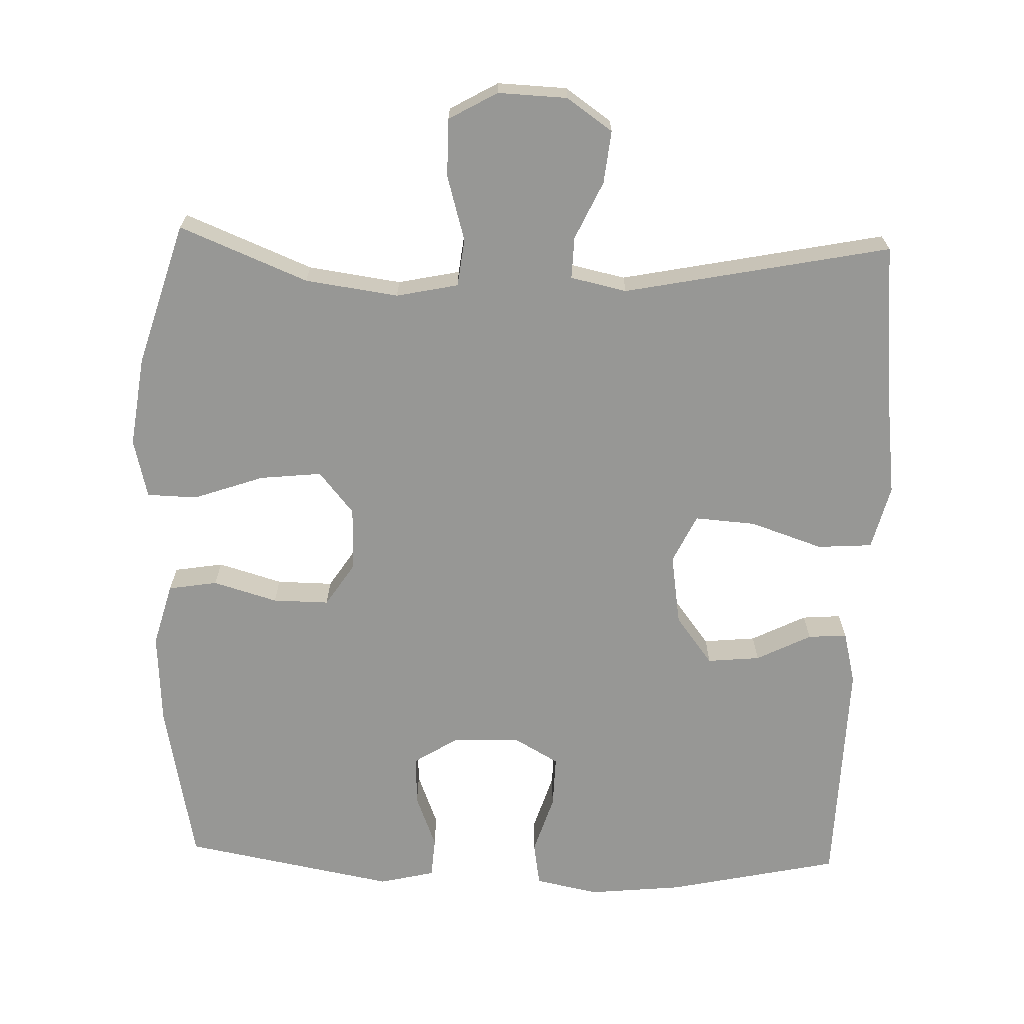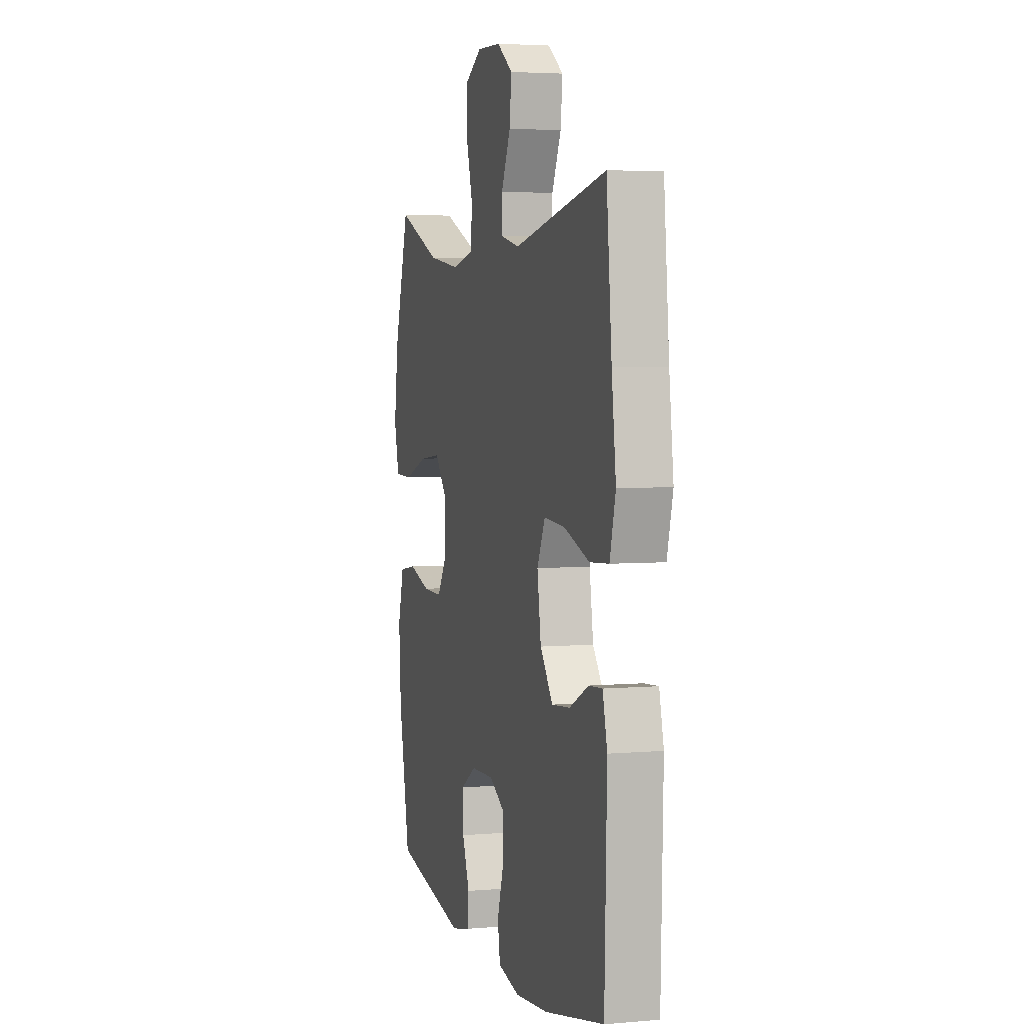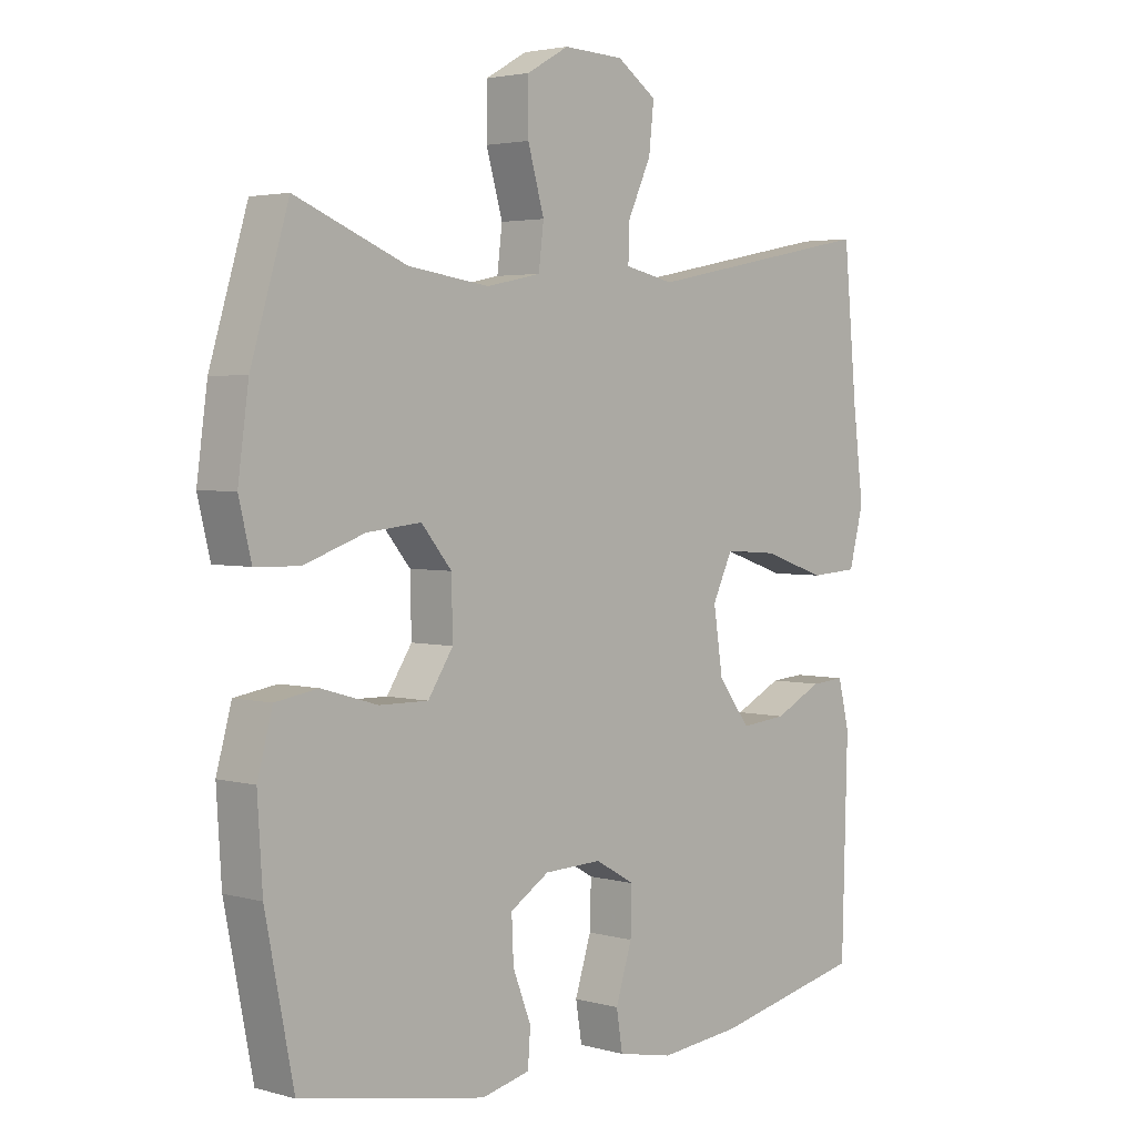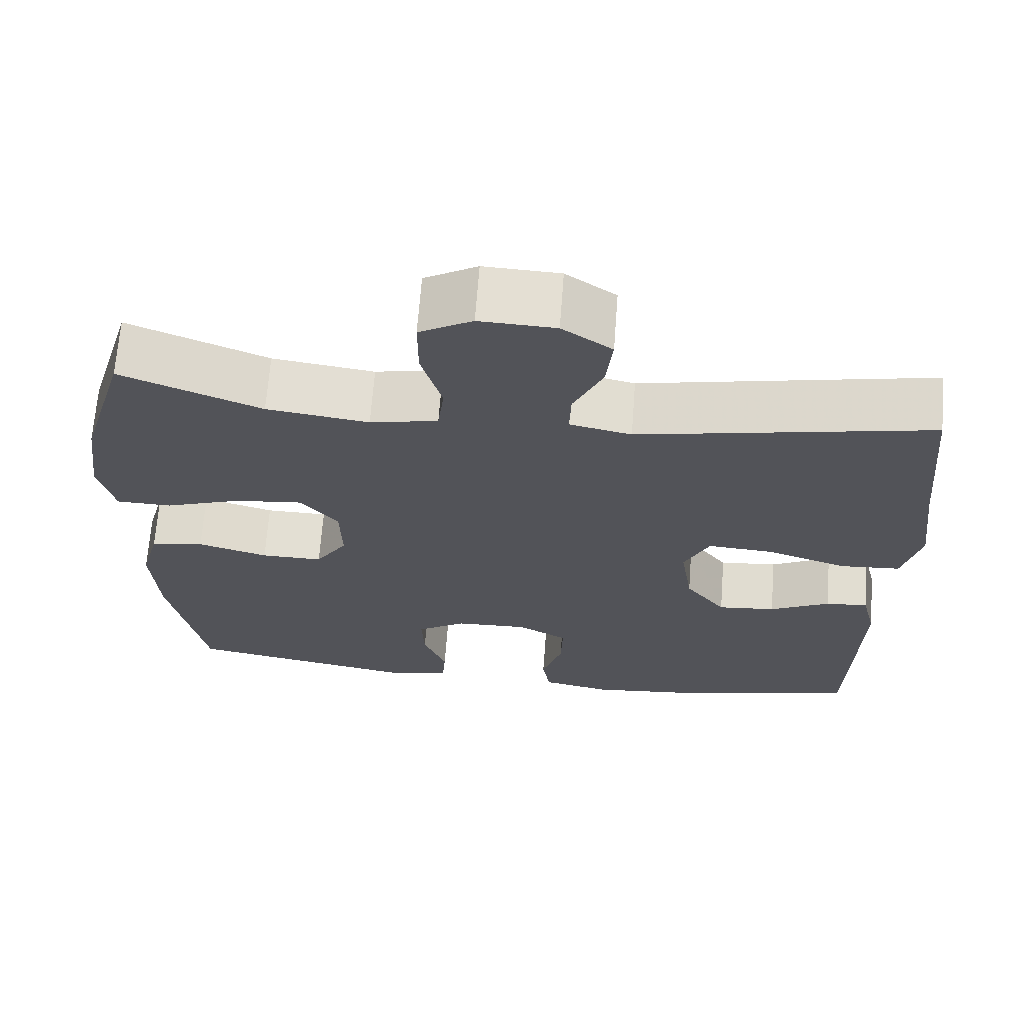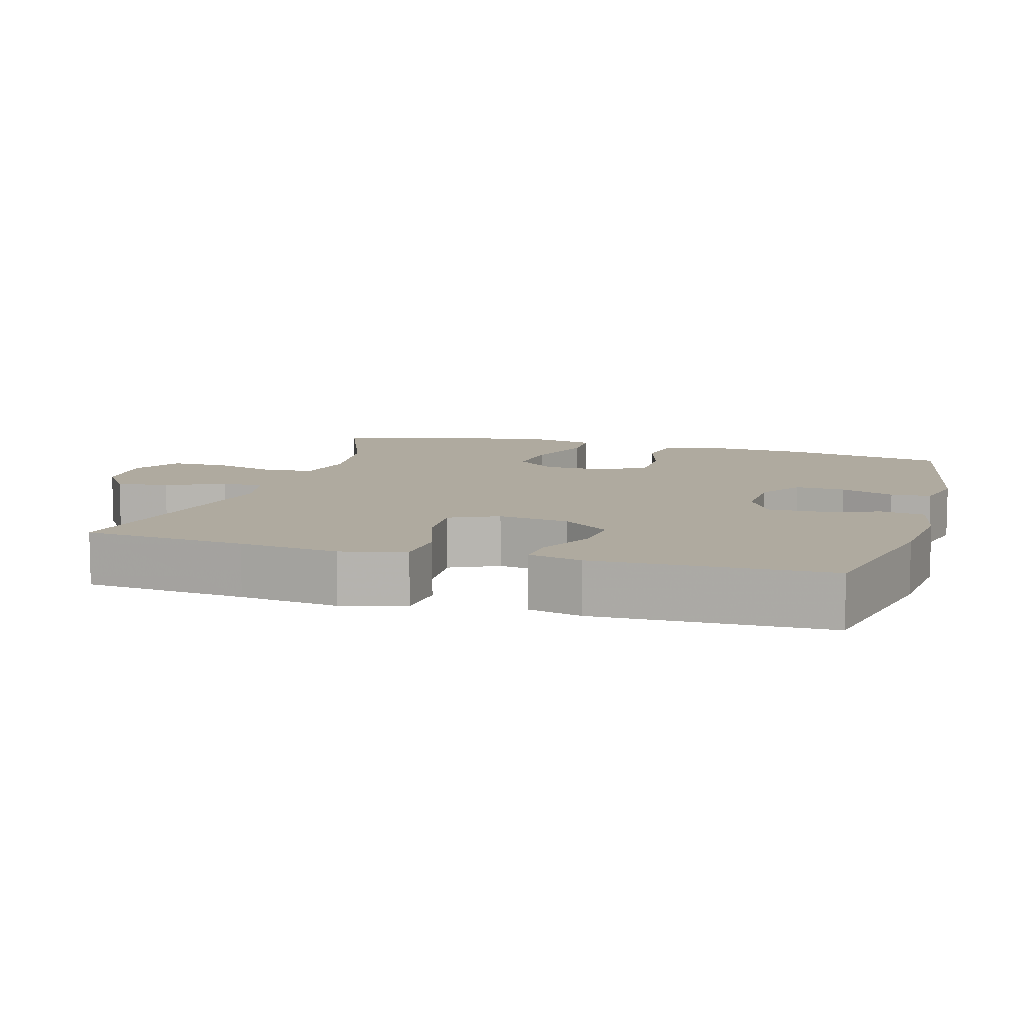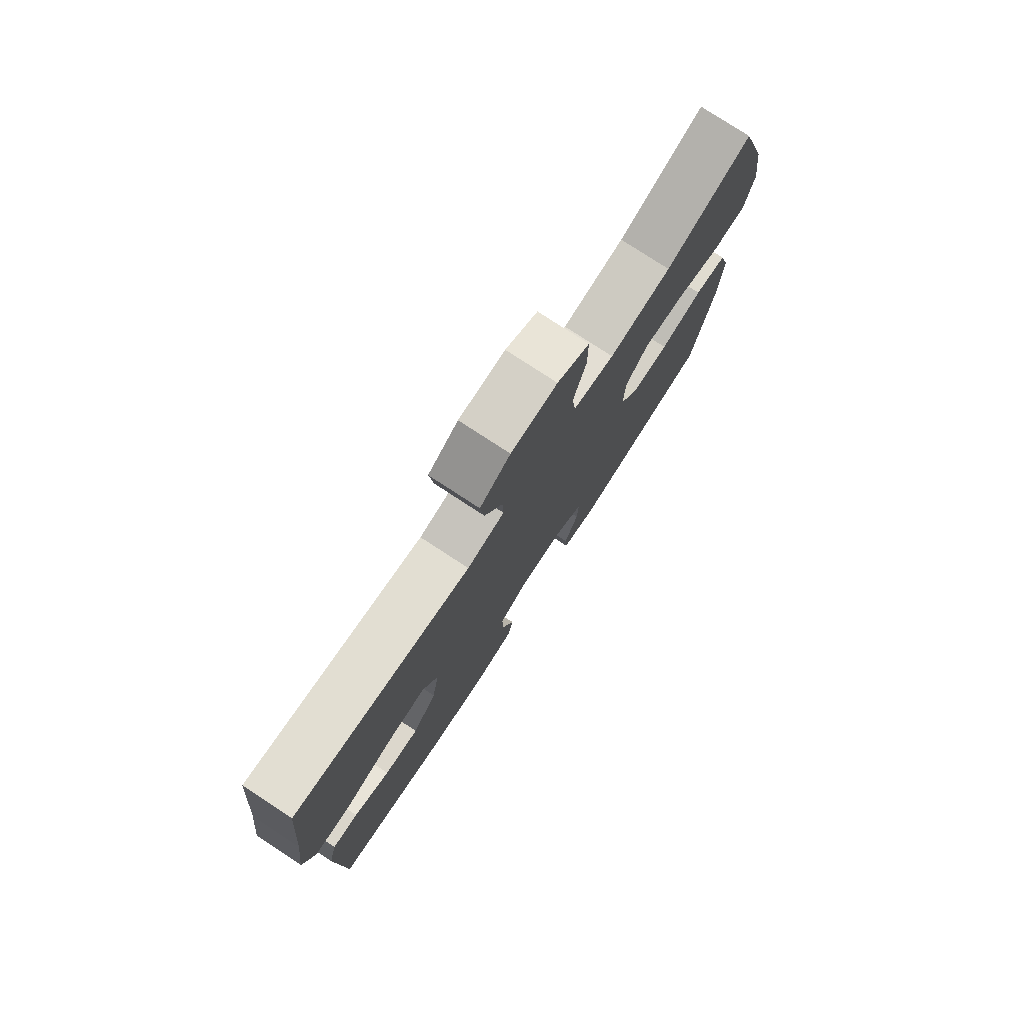
<metadata>
{"format":"obj","ext":"obj","renderer":"f3d","projection":"perspective","resolution":1024,"background":"white","views":[{"elev":-68.1,"azim":-1.8,"up":"+Y"},{"elev":4.1,"azim":74.1,"up":"+Z"},{"elev":3.2,"azim":-46.9,"up":"+Z"},{"elev":67.3,"azim":4.3,"up":"+Z"},{"elev":9.4,"azim":106.4,"up":"+Y"},{"elev":78.1,"azim":123.2,"up":"+Z"}]}
</metadata>
<code>
v 0.5 0.07 -0.5
v 0.261 0.07 -0.551
v 0.131 0.07 -0.564
v 0.043 0.07 -0.546
v 0.033 0.07 -0.485
v 0.059 0.07 -0.403
v 0.061 0.07 -0.331
v -0.002 0.07 -0.295
v -0.094 0.07 -0.298
v -0.156 0.07 -0.337
v -0.153 0.07 -0.406
v -0.124 0.07 -0.481
v -0.128 0.07 -0.537
v -0.205 0.07 -0.555
v -0.5 0.07 -0.5
v -0.545 0.07 -0.273
v -0.553 0.07 -0.144
v -0.529 0.07 -0.056
v -0.461 0.07 -0.045
v -0.372 0.07 -0.071
v -0.294 0.07 -0.072
v -0.254 0.07 -0.011
v -0.256 0.07 0.077
v -0.304 0.07 0.135
v -0.39 0.07 0.126
v -0.487 0.07 0.092
v -0.557 0.07 0.094
v -0.577 0.07 0.176
v -0.56 0.07 0.301
v -0.5 0.07 0.5
v -0.323 0.07 0.428
v -0.194 0.07 0.41
v -0.108 0.07 0.428
v -0.1 0.07 0.494
v -0.126 0.07 0.585
v -0.126 0.07 0.665
v -0.059 0.07 0.703
v 0.037 0.07 0.699
v 0.1 0.07 0.655
v 0.092 0.07 0.582
v 0.055 0.07 0.502
v 0.053 0.07 0.444
v 0.131 0.07 0.427
v 0.5 0.07 0.5
v 0.521 0.07 0.274
v 0.538 0.07 0.136
v 0.515 0.07 0.047
v 0.439 0.07 0.042
v 0.338 0.07 0.076
v 0.254 0.07 0.082
v 0.222 0.07 0.015
v 0.237 0.07 -0.084
v 0.288 0.07 -0.151
v 0.361 0.07 -0.144
v 0.437 0.07 -0.106
v 0.491 0.07 -0.102
v 0.509 0.07 -0.176
v 0.5 0 -0.5
v 0.261 0 -0.551
v 0.131 0 -0.564
v 0.043 0 -0.546
v 0.033 0 -0.485
v 0.059 0 -0.403
v 0.061 0 -0.331
v -0.002 0 -0.295
v -0.094 0 -0.298
v -0.156 0 -0.337
v -0.153 0 -0.406
v -0.124 0 -0.481
v -0.128 0 -0.537
v -0.205 0 -0.555
v -0.5 0 -0.5
v -0.545 0 -0.273
v -0.553 0 -0.144
v -0.529 0 -0.056
v -0.461 0 -0.045
v -0.372 0 -0.071
v -0.294 0 -0.072
v -0.254 0 -0.011
v -0.256 0 0.077
v -0.304 0 0.135
v -0.39 0 0.126
v -0.487 0 0.092
v -0.557 0 0.094
v -0.577 0 0.176
v -0.56 0 0.301
v -0.5 0 0.5
v -0.323 0 0.428
v -0.194 0 0.41
v -0.108 0 0.428
v -0.1 0 0.494
v -0.126 0 0.585
v -0.126 0 0.665
v -0.059 0 0.703
v 0.037 0 0.699
v 0.1 0 0.655
v 0.092 0 0.582
v 0.055 0 0.502
v 0.053 0 0.444
v 0.131 0 0.427
v 0.5 0 0.5
v 0.521 0 0.274
v 0.538 0 0.136
v 0.515 0 0.047
v 0.439 0 0.042
v 0.338 0 0.076
v 0.254 0 0.082
v 0.222 0 0.015
v 0.237 0 -0.084
v 0.288 0 -0.151
v 0.361 0 -0.144
v 0.437 0 -0.106
v 0.491 0 -0.102
v 0.509 0 -0.176
f 54 55 56 57
f 53 54 57 1
f 52 53 1 2
f 51 52 2 3
f 46 47 48 49
f 45 46 49 50
f 43 44 45 50
f 42 43 50 51
f 38 39 40 41
f 38 41 42
f 37 38 42
f 34 35 36 37
f 33 34 37 42
f 32 33 42 51
f 28 29 30 31
f 25 26 27 28
f 24 25 28 31
f 23 24 31 32
f 17 18 19 20
f 17 20 21
f 16 17 21
f 15 16 21
f 14 15 21 22
f 11 12 13 14
f 10 11 14 22
f 3 4 5 6
f 3 6 7
f 51 3 7
f 32 51 7 8
f 23 32 8 9
f 9 10 22 23
f 114 113 112 111
f 58 114 111 110
f 59 58 110 109
f 60 59 109 108
f 106 105 104 103
f 107 106 103 102
f 107 102 101 100
f 108 107 100 99
f 98 97 96 95
f 99 98 95
f 99 95 94
f 94 93 92 91
f 99 94 91 90
f 108 99 90 89
f 88 87 86 85
f 85 84 83 82
f 88 85 82 81
f 89 88 81 80
f 77 76 75 74
f 78 77 74
f 78 74 73
f 78 73 72
f 79 78 72 71
f 71 70 69 68
f 79 71 68 67
f 63 62 61 60
f 64 63 60
f 64 60 108
f 65 64 108 89
f 66 65 89 80
f 80 79 67 66
f 1 58 59 2
f 2 59 60 3
f 3 60 61 4
f 4 61 62 5
f 5 62 63 6
f 6 63 64 7
f 7 64 65 8
f 8 65 66 9
f 9 66 67 10
f 10 67 68 11
f 11 68 69 12
f 12 69 70 13
f 13 70 71 14
f 14 71 72 15
f 15 72 73 16
f 16 73 74 17
f 17 74 75 18
f 18 75 76 19
f 19 76 77 20
f 20 77 78 21
f 21 78 79 22
f 22 79 80 23
f 23 80 81 24
f 24 81 82 25
f 25 82 83 26
f 26 83 84 27
f 27 84 85 28
f 28 85 86 29
f 29 86 87 30
f 30 87 88 31
f 31 88 89 32
f 32 89 90 33
f 33 90 91 34
f 34 91 92 35
f 35 92 93 36
f 36 93 94 37
f 37 94 95 38
f 38 95 96 39
f 39 96 97 40
f 40 97 98 41
f 41 98 99 42
f 42 99 100 43
f 43 100 101 44
f 44 101 102 45
f 45 102 103 46
f 46 103 104 47
f 47 104 105 48
f 48 105 106 49
f 49 106 107 50
f 50 107 108 51
f 51 108 109 52
f 52 109 110 53
f 53 110 111 54
f 54 111 112 55
f 55 112 113 56
f 56 113 114 57
f 57 114 58 1

</code>
